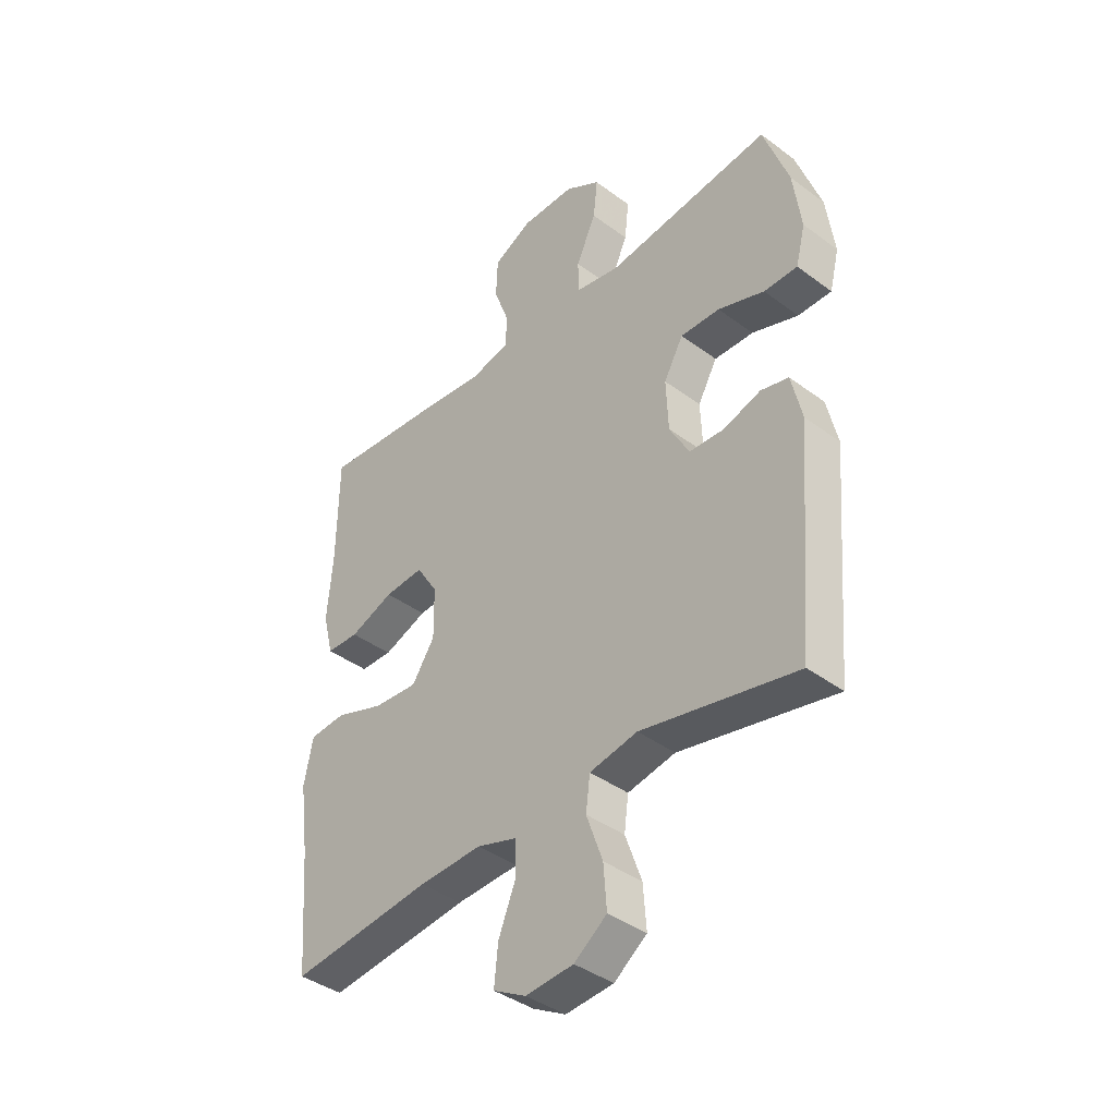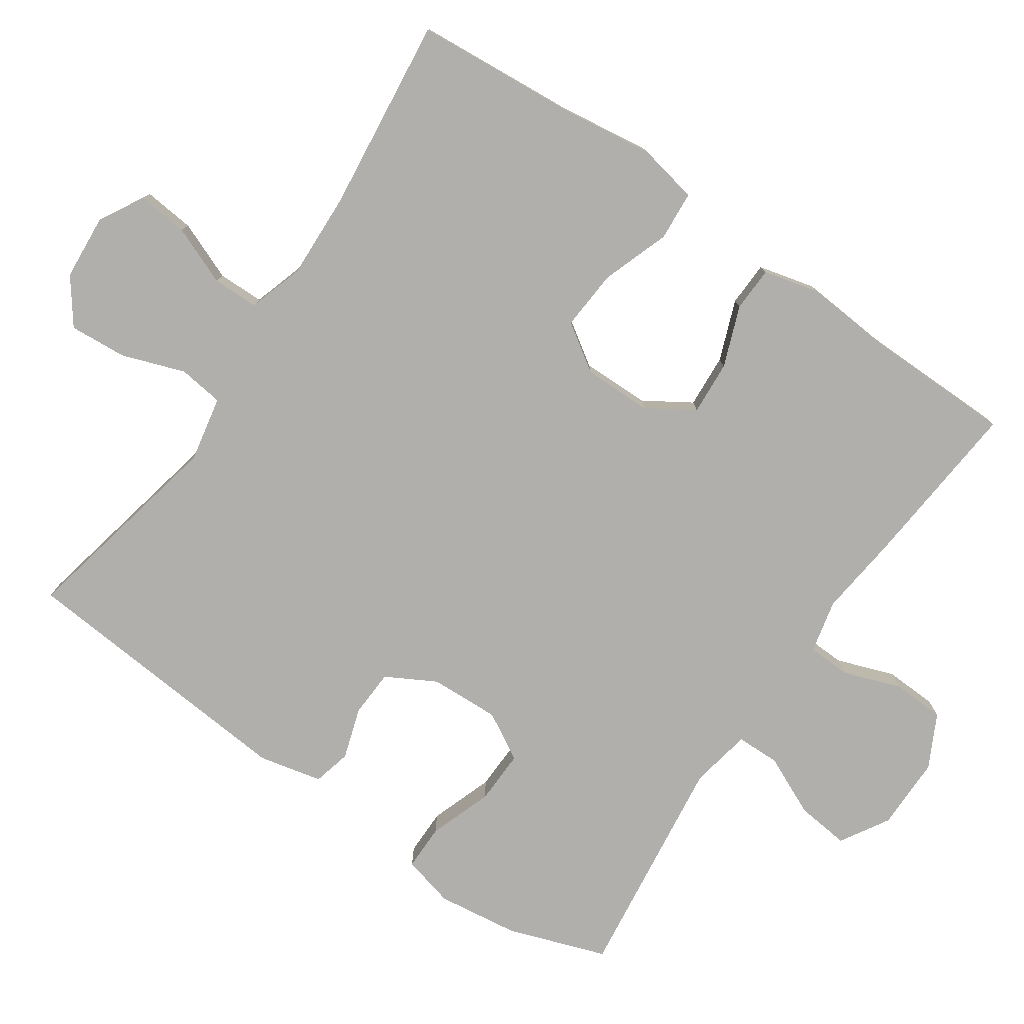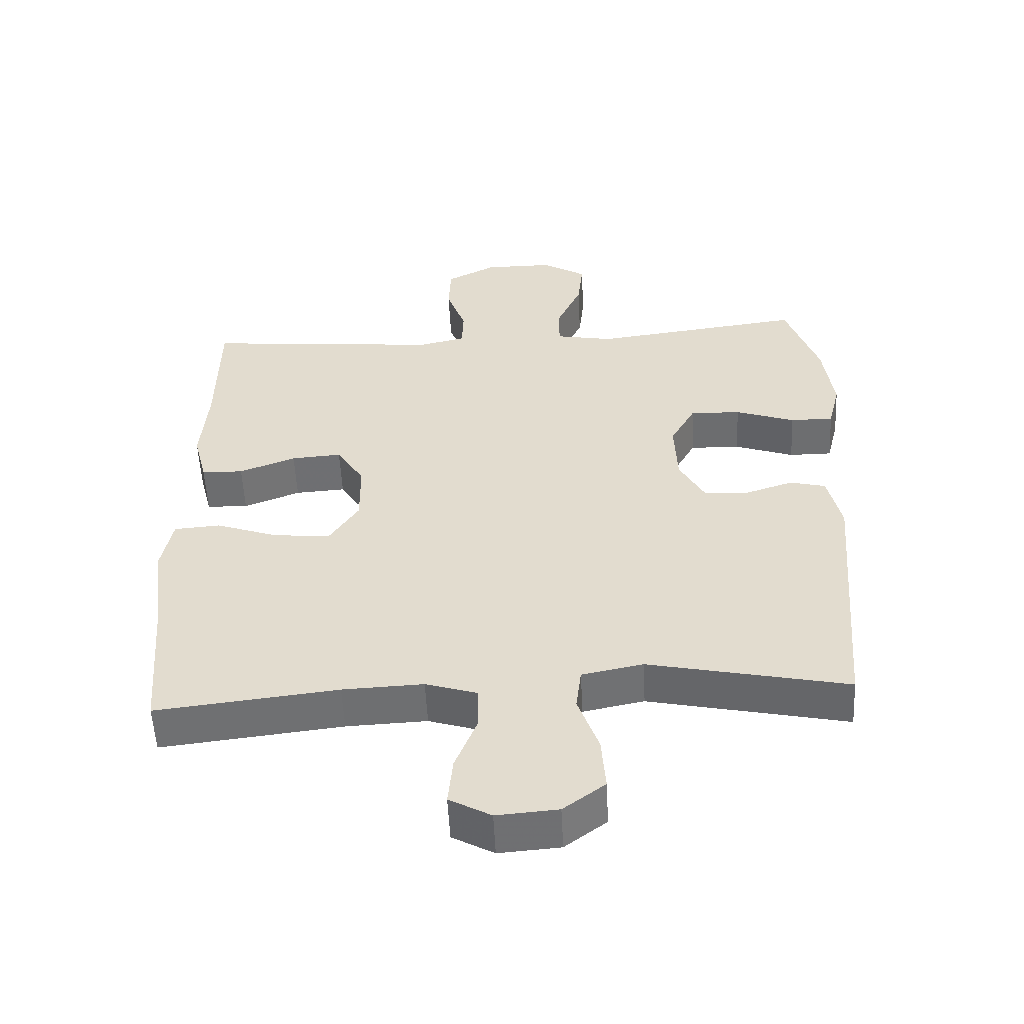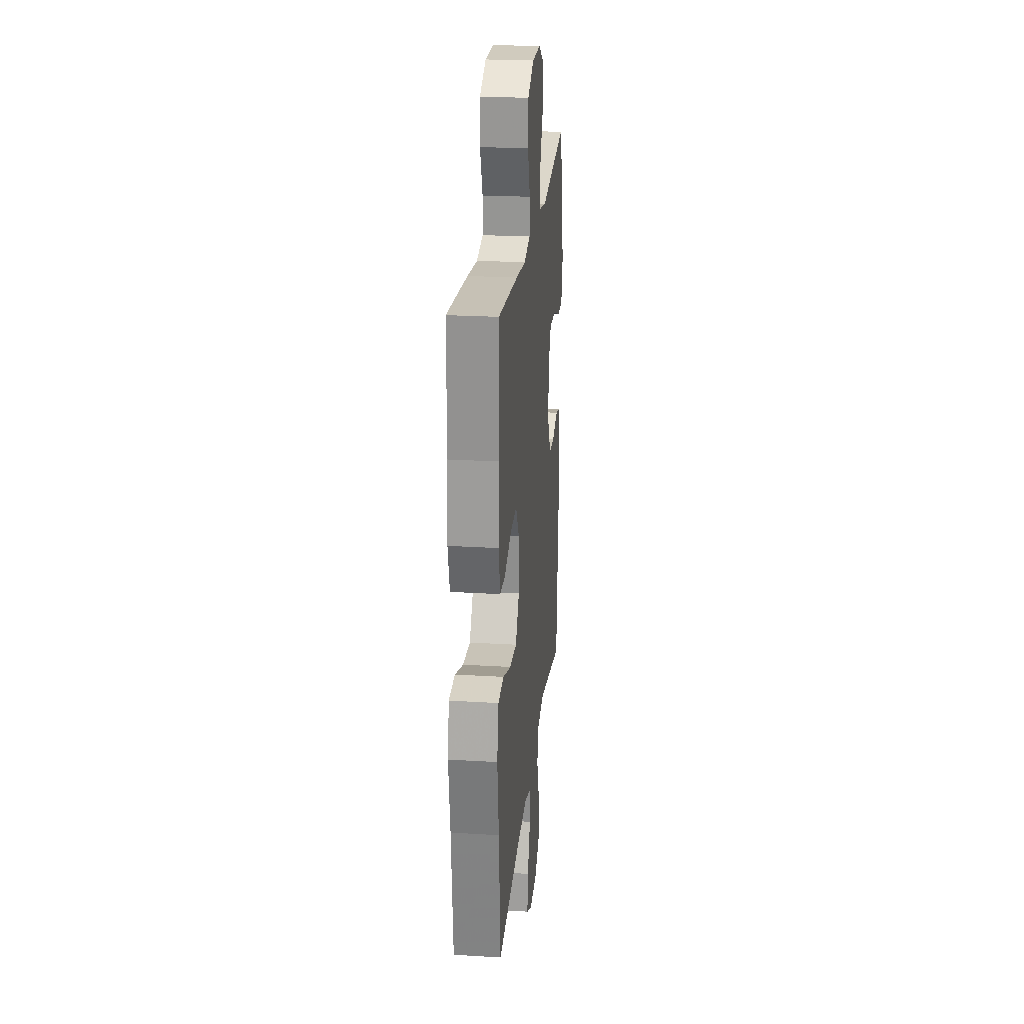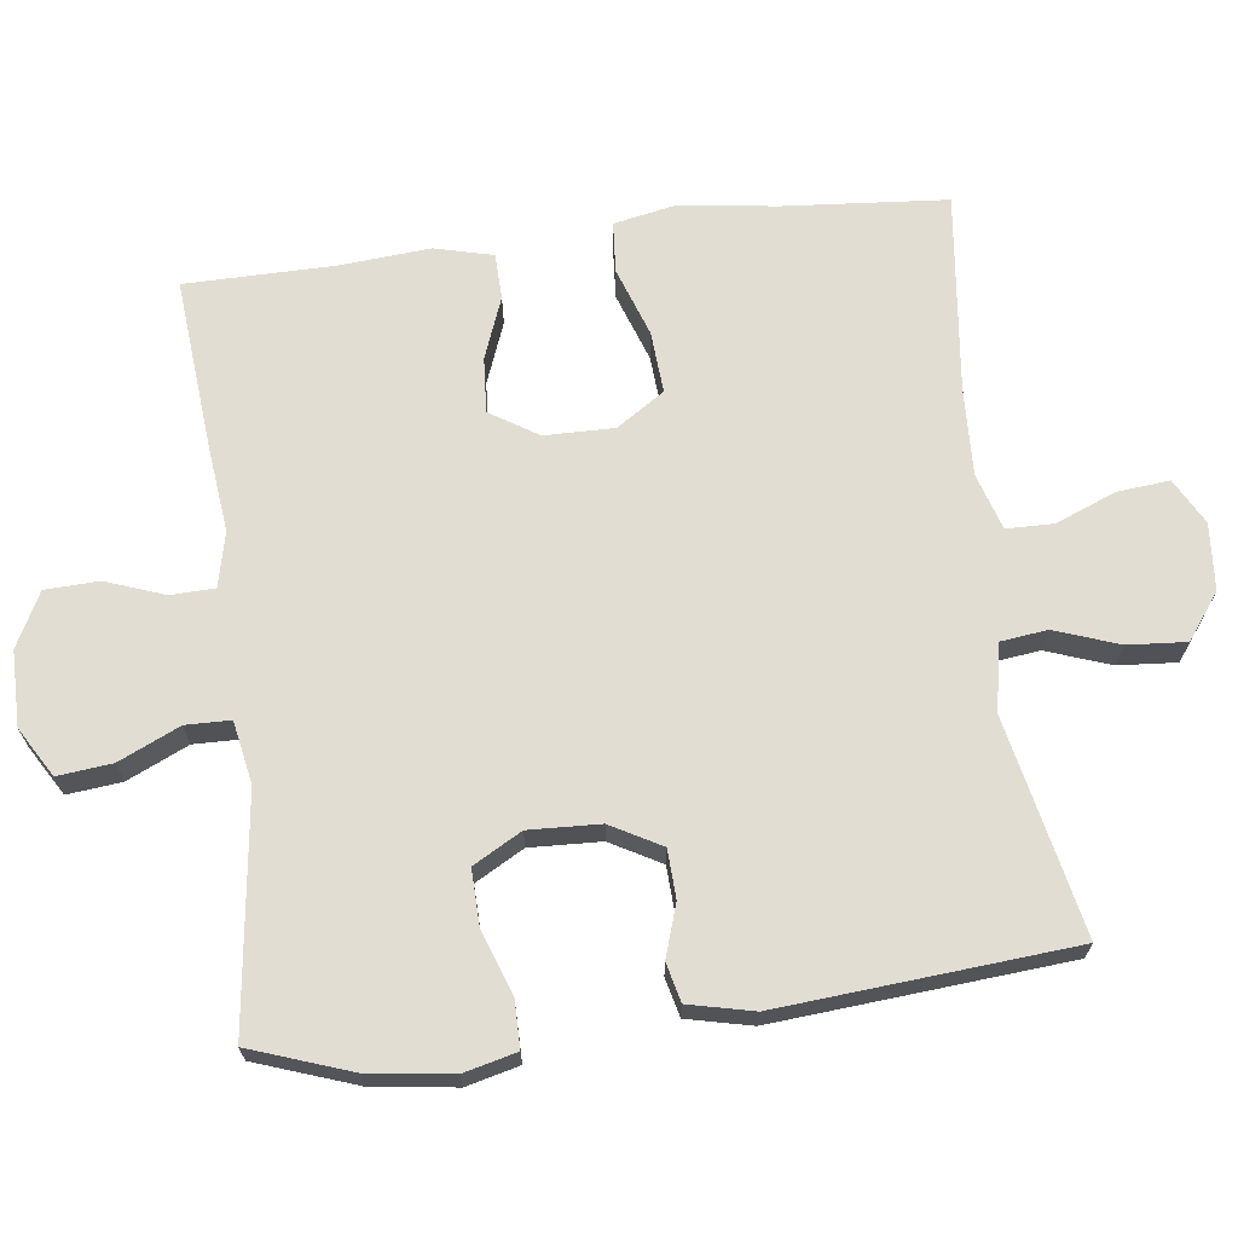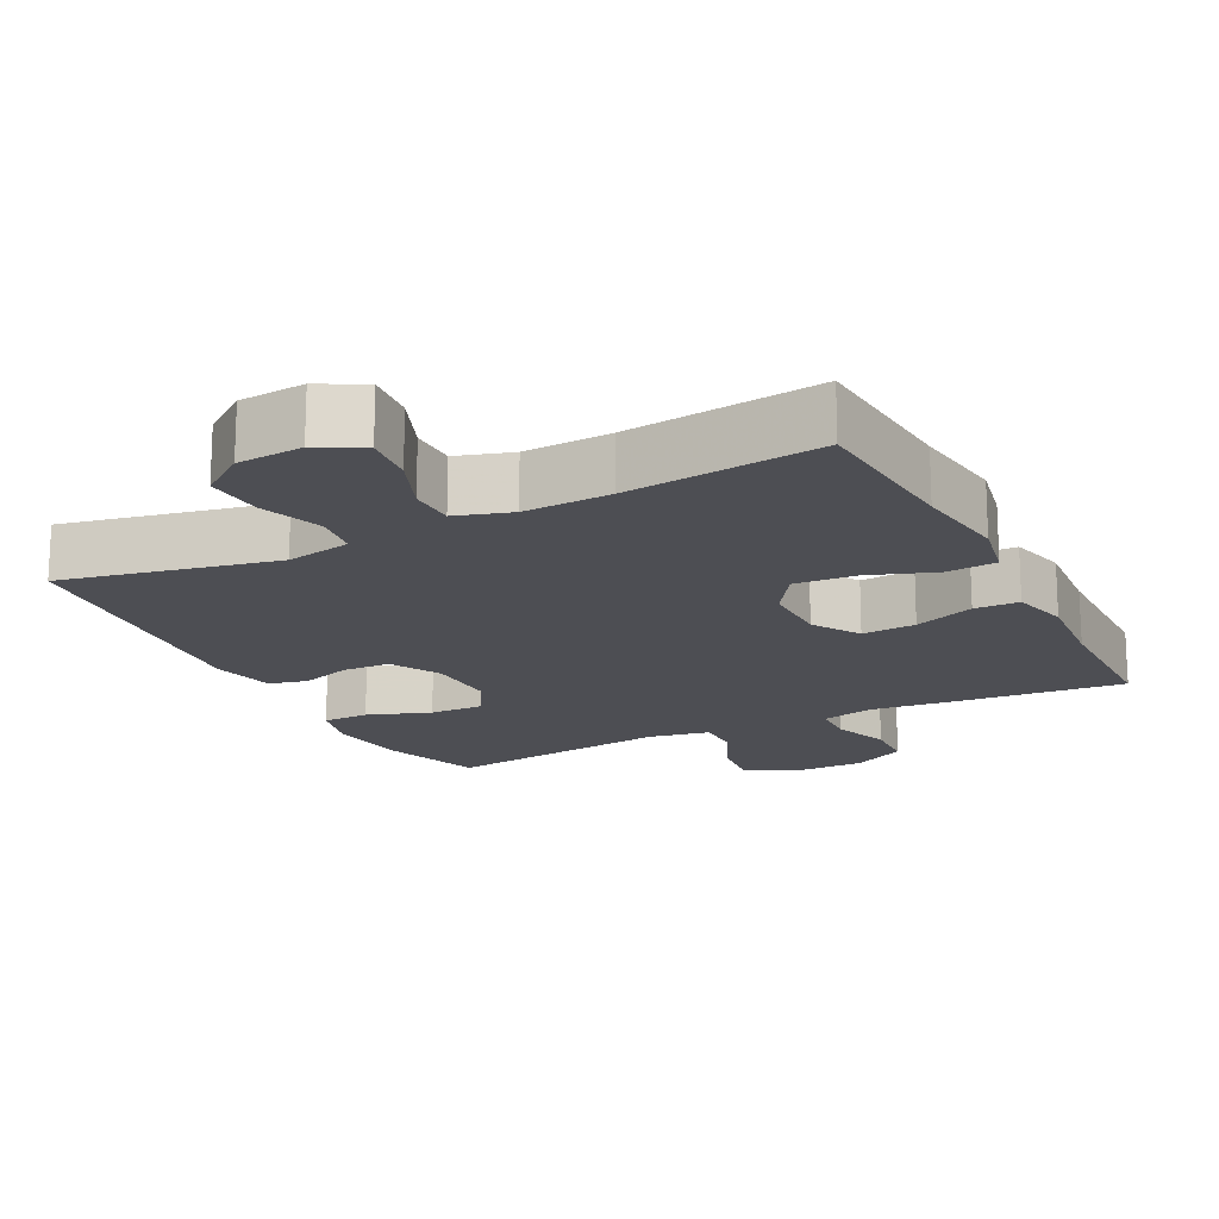
<metadata>
{"format":"obj","ext":"obj","renderer":"f3d","projection":"perspective","resolution":1024,"background":"white","views":[{"elev":-40.1,"azim":47.5,"up":"+Z"},{"elev":-78.3,"azim":-124.5,"up":"+Y"},{"elev":-54.2,"azim":2.8,"up":"+Z"},{"elev":23.6,"azim":-84.2,"up":"+Z"},{"elev":68.2,"azim":82.9,"up":"+Y"},{"elev":-17.4,"azim":-153.1,"up":"+Y"}]}
</metadata>
<code>
v -0.5 0.07 0.5
v -0.263 0.07 0.479
v -0.148 0.07 0.466
v -0.074 0.07 0.483
v -0.072 0.07 0.543
v -0.101 0.07 0.623
v -0.098 0.07 0.696
v -0.024 0.07 0.734
v 0.078 0.07 0.734
v 0.145 0.07 0.694
v 0.137 0.07 0.62
v 0.099 0.07 0.537
v 0.1 0.07 0.476
v 0.185 0.07 0.46
v 0.5 0.07 0.5
v 0.548 0.07 0.363
v 0.563 0.07 0.25
v 0.545 0.07 0.178
v 0.481 0.07 0.178
v 0.393 0.07 0.209
v 0.318 0.07 0.211
v 0.281 0.07 0.145
v 0.285 0.07 0.048
v 0.323 0.07 -0.021
v 0.389 0.07 -0.024
v 0.46 0.07 -0.001
v 0.513 0.07 -0.014
v 0.533 0.07 -0.102
v 0.5 0.07 -0.5
v 0.205 0.07 -0.438
v 0.114 0.07 -0.456
v 0.106 0.07 -0.519
v 0.137 0.07 -0.606
v 0.143 0.07 -0.686
v 0.081 0.07 -0.732
v -0.01 0.07 -0.739
v -0.072 0.07 -0.705
v -0.065 0.07 -0.634
v -0.032 0.07 -0.552
v -0.033 0.07 -0.488
v -0.11 0.07 -0.464
v -0.23 0.07 -0.469
v -0.5 0.07 -0.5
v -0.518 0.07 -0.277
v -0.536 0.07 -0.146
v -0.519 0.07 -0.061
v -0.45 0.07 -0.056
v -0.356 0.07 -0.089
v -0.272 0.07 -0.095
v -0.229 0.07 -0.03
v -0.23 0.07 0.065
v -0.271 0.07 0.13
v -0.346 0.07 0.125
v -0.43 0.07 0.093
v -0.492 0.07 0.095
v -0.512 0.07 0.174
v -0.502 0.07 0.297
v -0.5 0 0.5
v -0.263 0 0.479
v -0.148 0 0.466
v -0.074 0 0.483
v -0.072 0 0.543
v -0.101 0 0.623
v -0.098 0 0.696
v -0.024 0 0.734
v 0.078 0 0.734
v 0.145 0 0.694
v 0.137 0 0.62
v 0.099 0 0.537
v 0.1 0 0.476
v 0.185 0 0.46
v 0.5 0 0.5
v 0.548 0 0.363
v 0.563 0 0.25
v 0.545 0 0.178
v 0.481 0 0.178
v 0.393 0 0.209
v 0.318 0 0.211
v 0.281 0 0.145
v 0.285 0 0.048
v 0.323 0 -0.021
v 0.389 0 -0.024
v 0.46 0 -0.001
v 0.513 0 -0.014
v 0.533 0 -0.102
v 0.5 0 -0.5
v 0.205 0 -0.438
v 0.114 0 -0.456
v 0.106 0 -0.519
v 0.137 0 -0.606
v 0.143 0 -0.686
v 0.081 0 -0.732
v -0.01 0 -0.739
v -0.072 0 -0.705
v -0.065 0 -0.634
v -0.032 0 -0.552
v -0.033 0 -0.488
v -0.11 0 -0.464
v -0.23 0 -0.469
v -0.5 0 -0.5
v -0.518 0 -0.277
v -0.536 0 -0.146
v -0.519 0 -0.061
v -0.45 0 -0.056
v -0.356 0 -0.089
v -0.272 0 -0.095
v -0.229 0 -0.03
v -0.23 0 0.065
v -0.271 0 0.13
v -0.346 0 0.125
v -0.43 0 0.093
v -0.492 0 0.095
v -0.512 0 0.174
v -0.502 0 0.297
f 54 55 56 57
f 53 54 57 1
f 52 53 1 2
f 51 52 2 3
f 50 51 3 4
f 45 46 47 48
f 44 45 48 49
f 42 43 44 49
f 41 42 49 50
f 36 37 38 39
f 36 39 40
f 35 36 40
f 32 33 34 35
f 32 35 40
f 31 32 40 41
f 27 28 29 30
f 25 26 27 30
f 24 25 30 31
f 23 24 31 41
f 17 18 19 20
f 17 20 21
f 14 15 16 17
f 13 14 17 21
f 9 10 11 12
f 9 12 13
f 8 9 13
f 5 6 7 8
f 4 5 8 13
f 22 23 41 50
f 21 22 50
f 4 13 21 50
f 114 113 112 111
f 58 114 111 110
f 59 58 110 109
f 60 59 109 108
f 61 60 108 107
f 105 104 103 102
f 106 105 102 101
f 106 101 100 99
f 107 106 99 98
f 96 95 94 93
f 97 96 93
f 97 93 92
f 92 91 90 89
f 97 92 89
f 98 97 89 88
f 87 86 85 84
f 87 84 83 82
f 88 87 82 81
f 98 88 81 80
f 77 76 75 74
f 78 77 74
f 74 73 72 71
f 78 74 71 70
f 69 68 67 66
f 70 69 66
f 70 66 65
f 65 64 63 62
f 70 65 62 61
f 107 98 80 79
f 107 79 78
f 107 78 70 61
f 1 58 59 2
f 2 59 60 3
f 3 60 61 4
f 4 61 62 5
f 5 62 63 6
f 6 63 64 7
f 7 64 65 8
f 8 65 66 9
f 9 66 67 10
f 10 67 68 11
f 11 68 69 12
f 12 69 70 13
f 13 70 71 14
f 14 71 72 15
f 15 72 73 16
f 16 73 74 17
f 17 74 75 18
f 18 75 76 19
f 19 76 77 20
f 20 77 78 21
f 21 78 79 22
f 22 79 80 23
f 23 80 81 24
f 24 81 82 25
f 25 82 83 26
f 26 83 84 27
f 27 84 85 28
f 28 85 86 29
f 29 86 87 30
f 30 87 88 31
f 31 88 89 32
f 32 89 90 33
f 33 90 91 34
f 34 91 92 35
f 35 92 93 36
f 36 93 94 37
f 37 94 95 38
f 38 95 96 39
f 39 96 97 40
f 40 97 98 41
f 41 98 99 42
f 42 99 100 43
f 43 100 101 44
f 44 101 102 45
f 45 102 103 46
f 46 103 104 47
f 47 104 105 48
f 48 105 106 49
f 49 106 107 50
f 50 107 108 51
f 51 108 109 52
f 52 109 110 53
f 53 110 111 54
f 54 111 112 55
f 55 112 113 56
f 56 113 114 57
f 57 114 58 1

</code>
